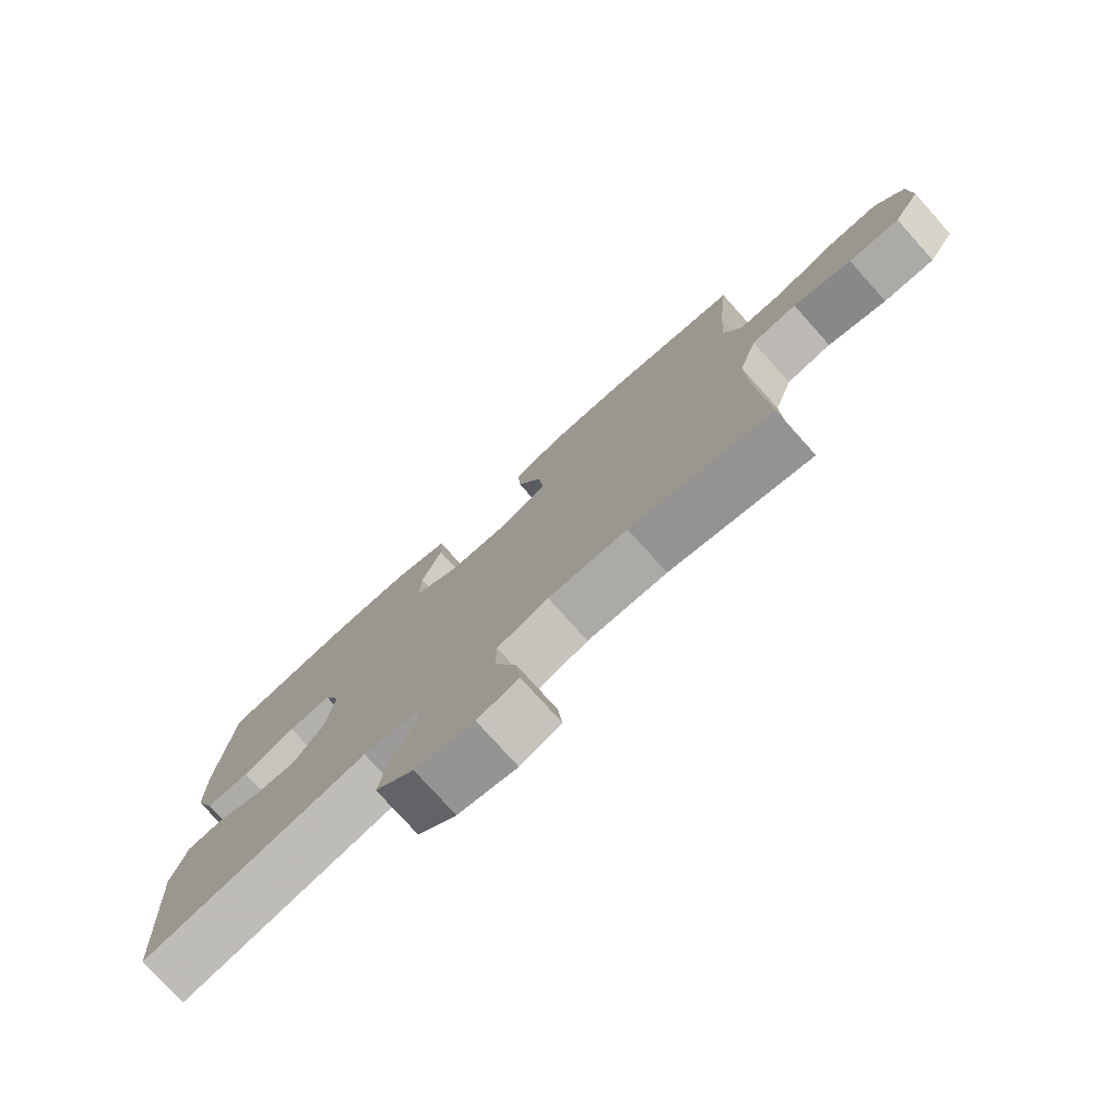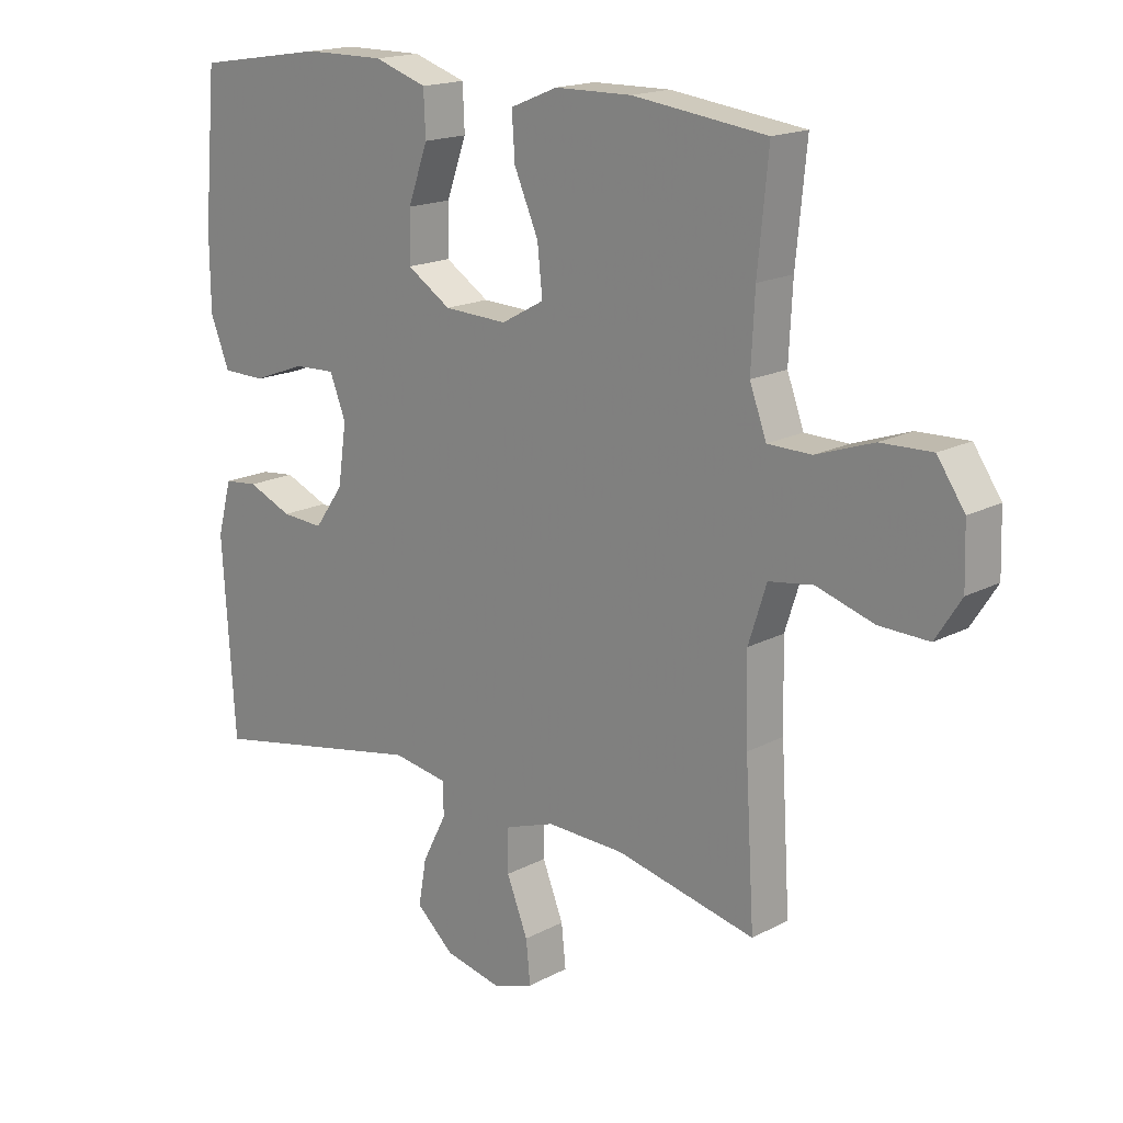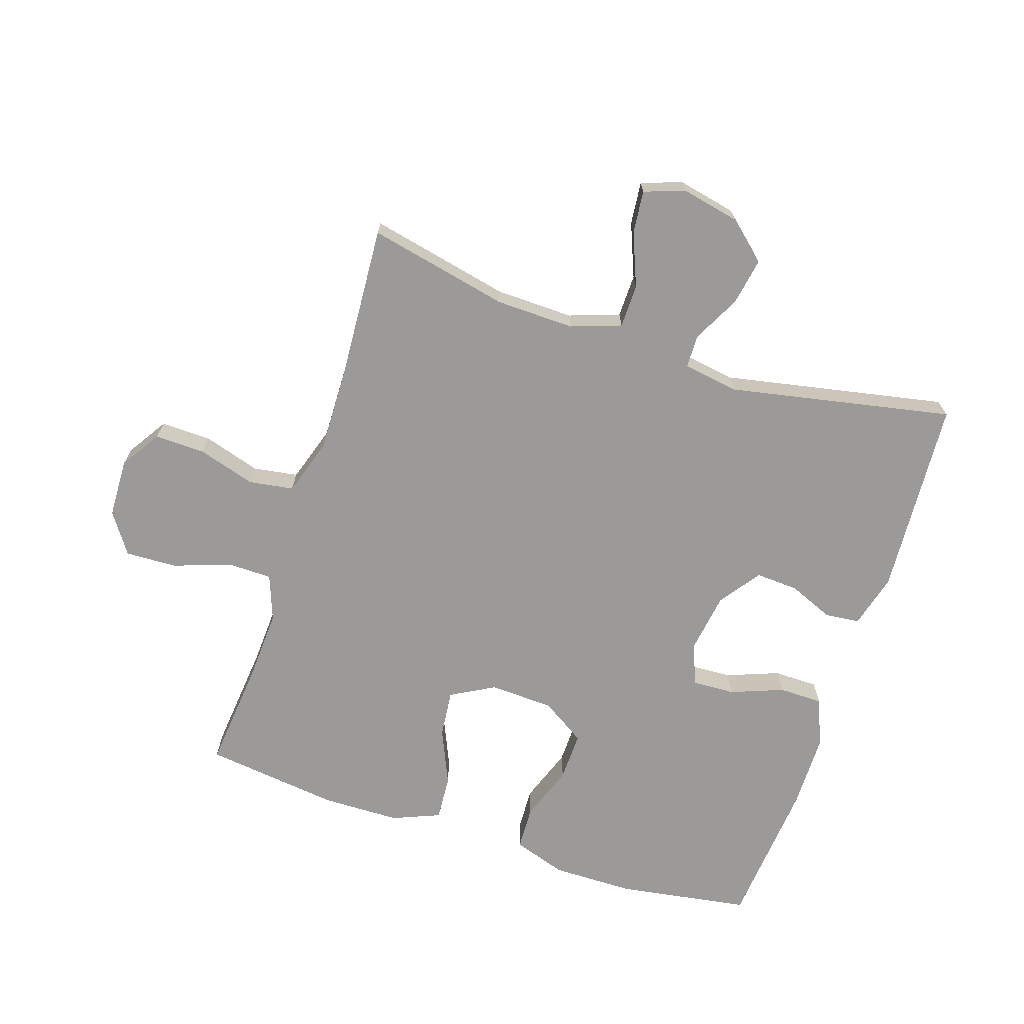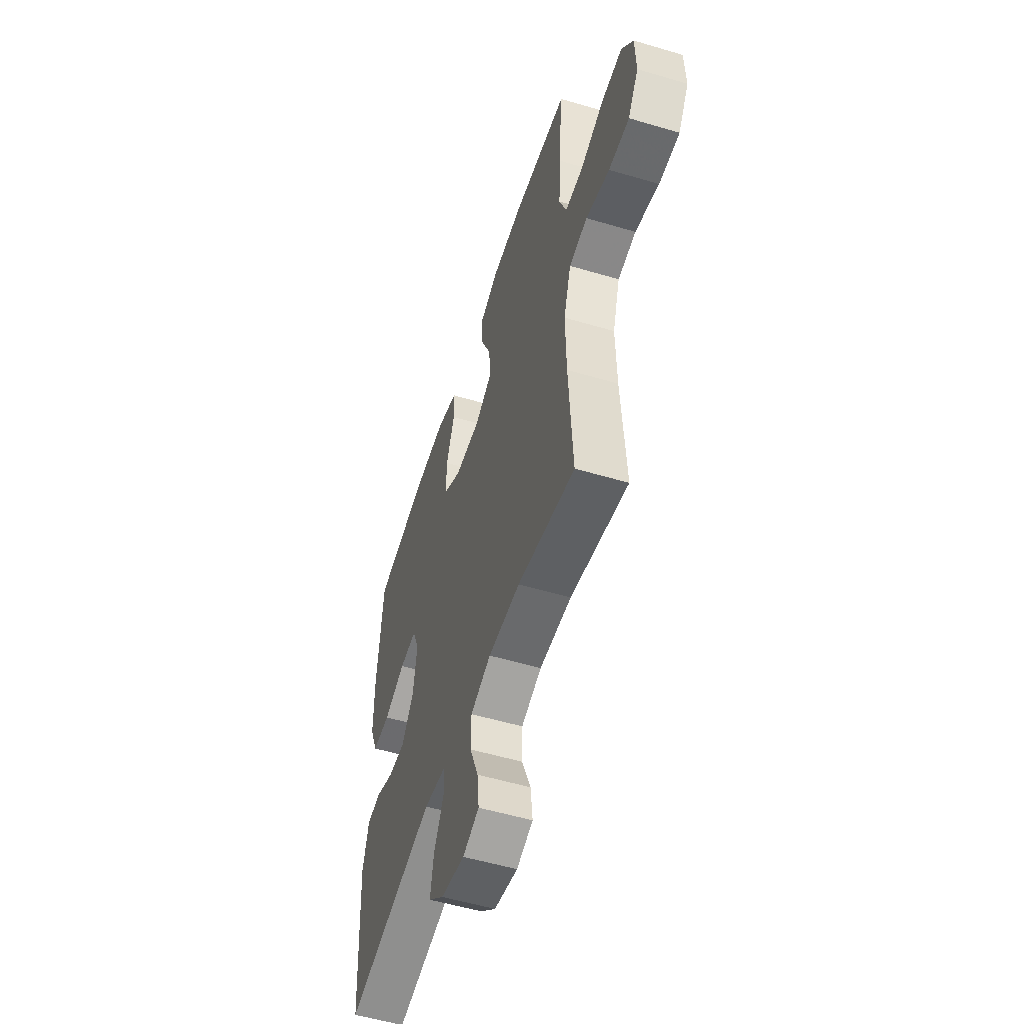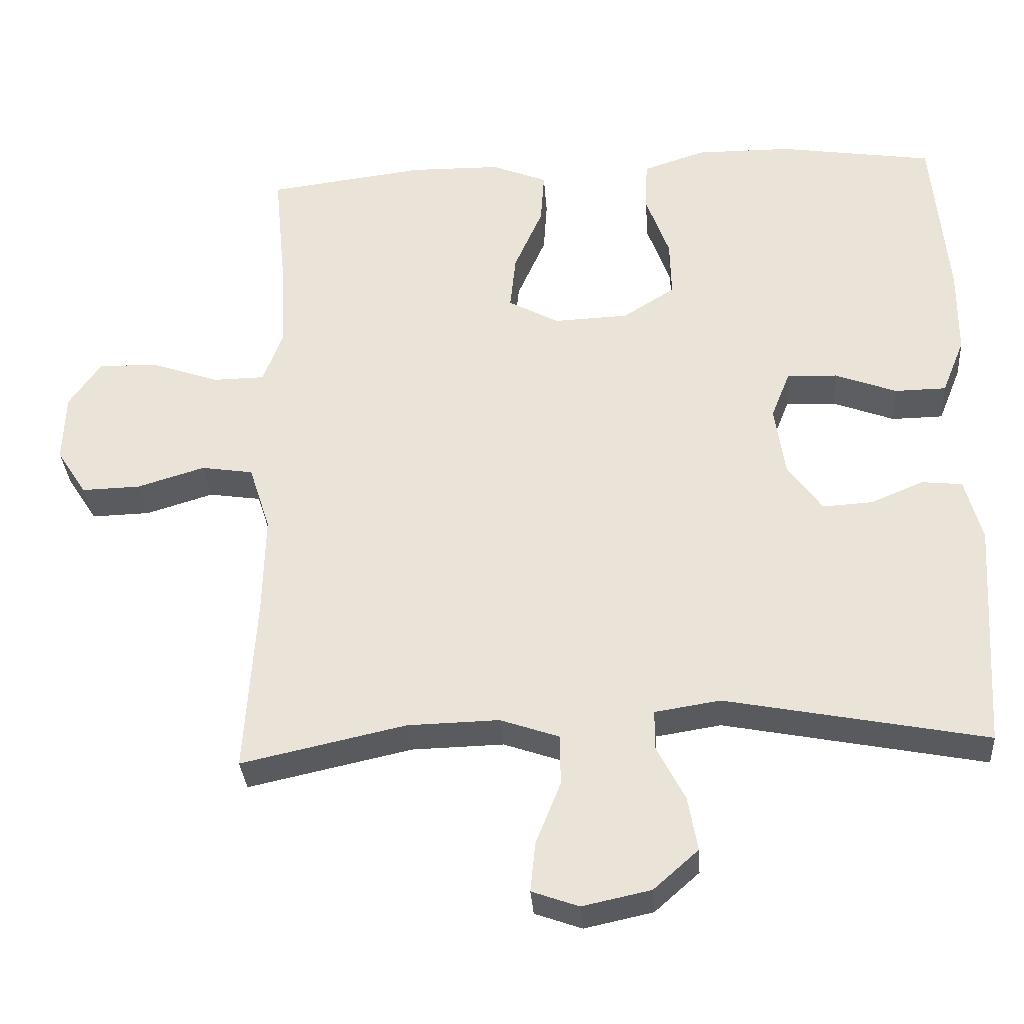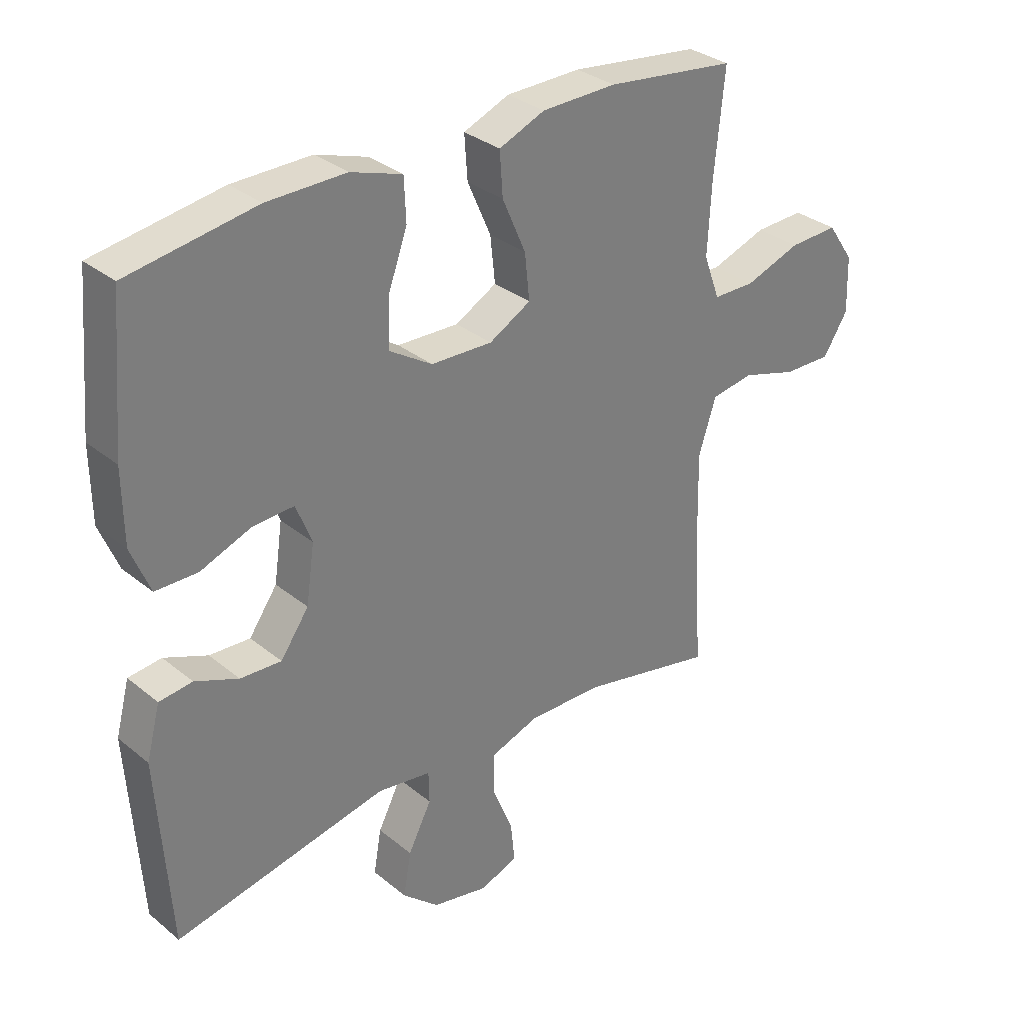
<metadata>
{"format":"obj","ext":"obj","renderer":"f3d","projection":"perspective","resolution":1024,"background":"white","views":[{"elev":-76.9,"azim":41.9,"up":"+Z"},{"elev":17.3,"azim":43.7,"up":"+Z"},{"elev":-69.5,"azim":161.9,"up":"+Y"},{"elev":-54.3,"azim":72.5,"up":"+Z"},{"elev":-33.1,"azim":-175.8,"up":"+Z"},{"elev":32.1,"azim":-41.5,"up":"+Z"}]}
</metadata>
<code>
v 0.5 0.07 0.5
v 0.483 0.07 0.328
v 0.477 0.07 0.212
v 0.504 0.07 0.139
v 0.574 0.07 0.138
v 0.666 0.07 0.17
v 0.748 0.07 0.173
v 0.792 0.07 0.109
v 0.795 0.07 0.015
v 0.754 0.07 -0.049
v 0.674 0.07 -0.047
v 0.582 0.07 -0.019
v 0.511 0.07 -0.03
v 0.482 0.07 -0.12
v 0.485 0.07 -0.255
v 0.5 0.07 -0.5
v 0.276 0.07 -0.451
v 0.151 0.07 -0.448
v 0.071 0.07 -0.476
v 0.07 0.07 -0.545
v 0.104 0.07 -0.63
v 0.111 0.07 -0.698
v 0.047 0.07 -0.721
v -0.046 0.07 -0.701
v -0.107 0.07 -0.647
v -0.094 0.07 -0.573
v -0.055 0.07 -0.497
v -0.056 0.07 -0.444
v -0.145 0.07 -0.43
v -0.5 0.07 -0.5
v -0.52 0.07 -0.186
v -0.497 0.07 -0.1
v -0.442 0.07 -0.094
v -0.37 0.07 -0.124
v -0.302 0.07 -0.128
v -0.255 0.07 -0.062
v -0.241 0.07 0.034
v -0.267 0.07 0.1
v -0.335 0.07 0.097
v -0.419 0.07 0.065
v -0.489 0.07 0.066
v -0.52 0.07 0.143
v -0.521 0.07 0.263
v -0.5 0.07 0.5
v -0.289 0.07 0.533
v -0.159 0.07 0.534
v -0.074 0.07 0.506
v -0.071 0.07 0.436
v -0.103 0.07 0.347
v -0.105 0.07 0.268
v -0.034 0.07 0.223
v 0.068 0.07 0.219
v 0.137 0.07 0.257
v 0.129 0.07 0.333
v 0.09 0.07 0.422
v 0.085 0.07 0.494
v 0.161 0.07 0.525
v 0.285 0.07 0.527
v 0.5 0 0.5
v 0.483 0 0.328
v 0.477 0 0.212
v 0.504 0 0.139
v 0.574 0 0.138
v 0.666 0 0.17
v 0.748 0 0.173
v 0.792 0 0.109
v 0.795 0 0.015
v 0.754 0 -0.049
v 0.674 0 -0.047
v 0.582 0 -0.019
v 0.511 0 -0.03
v 0.482 0 -0.12
v 0.485 0 -0.255
v 0.5 0 -0.5
v 0.276 0 -0.451
v 0.151 0 -0.448
v 0.071 0 -0.476
v 0.07 0 -0.545
v 0.104 0 -0.63
v 0.111 0 -0.698
v 0.047 0 -0.721
v -0.046 0 -0.701
v -0.107 0 -0.647
v -0.094 0 -0.573
v -0.055 0 -0.497
v -0.056 0 -0.444
v -0.145 0 -0.43
v -0.5 0 -0.5
v -0.52 0 -0.186
v -0.497 0 -0.1
v -0.442 0 -0.094
v -0.37 0 -0.124
v -0.302 0 -0.128
v -0.255 0 -0.062
v -0.241 0 0.034
v -0.267 0 0.1
v -0.335 0 0.097
v -0.419 0 0.065
v -0.489 0 0.066
v -0.52 0 0.143
v -0.521 0 0.263
v -0.5 0 0.5
v -0.289 0 0.533
v -0.159 0 0.534
v -0.074 0 0.506
v -0.071 0 0.436
v -0.103 0 0.347
v -0.105 0 0.268
v -0.034 0 0.223
v 0.068 0 0.219
v 0.137 0 0.257
v 0.129 0 0.333
v 0.09 0 0.422
v 0.085 0 0.494
v 0.161 0 0.525
v 0.285 0 0.527
f 58 1 2
f 57 58 2
f 56 57 2
f 55 56 2
f 54 55 2
f 53 54 2 3
f 52 53 3 4
f 51 52 4
f 47 48 49
f 46 47 49
f 45 46 49
f 44 45 49
f 43 44 49
f 42 43 49
f 41 42 49
f 40 41 49
f 39 40 49
f 38 39 49 50
f 37 38 50 51
f 32 33 34
f 31 32 34
f 30 31 34
f 29 30 34
f 28 29 34 35
f 25 26 27
f 24 25 27
f 23 24 27
f 22 23 27
f 21 22 27
f 20 21 27
f 19 20 27 28
f 28 35 36
f 19 28 36
f 18 19 36
f 15 16 17
f 36 37 51
f 18 36 51
f 17 18 51
f 15 17 51
f 14 15 51
f 10 11 12
f 9 10 12
f 8 9 12
f 7 8 12
f 6 7 12
f 5 6 12
f 13 14 51 4
f 4 5 12 13
f 60 59 116
f 60 116 115
f 60 115 114
f 60 114 113
f 60 113 112
f 61 60 112 111
f 62 61 111 110
f 62 110 109
f 107 106 105
f 107 105 104
f 107 104 103
f 107 103 102
f 107 102 101
f 107 101 100
f 107 100 99
f 107 99 98
f 107 98 97
f 108 107 97 96
f 109 108 96 95
f 92 91 90
f 92 90 89
f 92 89 88
f 92 88 87
f 93 92 87 86
f 85 84 83
f 85 83 82
f 85 82 81
f 85 81 80
f 85 80 79
f 85 79 78
f 86 85 78 77
f 94 93 86
f 94 86 77
f 94 77 76
f 75 74 73
f 109 95 94
f 109 94 76
f 109 76 75
f 109 75 73
f 109 73 72
f 70 69 68
f 70 68 67
f 70 67 66
f 70 66 65
f 70 65 64
f 70 64 63
f 62 109 72 71
f 71 70 63 62
f 1 59 60 2
f 2 60 61 3
f 3 61 62 4
f 4 62 63 5
f 5 63 64 6
f 6 64 65 7
f 7 65 66 8
f 8 66 67 9
f 9 67 68 10
f 10 68 69 11
f 11 69 70 12
f 12 70 71 13
f 13 71 72 14
f 14 72 73 15
f 15 73 74 16
f 16 74 75 17
f 17 75 76 18
f 18 76 77 19
f 19 77 78 20
f 20 78 79 21
f 21 79 80 22
f 22 80 81 23
f 23 81 82 24
f 24 82 83 25
f 25 83 84 26
f 26 84 85 27
f 27 85 86 28
f 28 86 87 29
f 29 87 88 30
f 30 88 89 31
f 31 89 90 32
f 32 90 91 33
f 33 91 92 34
f 34 92 93 35
f 35 93 94 36
f 36 94 95 37
f 37 95 96 38
f 38 96 97 39
f 39 97 98 40
f 40 98 99 41
f 41 99 100 42
f 42 100 101 43
f 43 101 102 44
f 44 102 103 45
f 45 103 104 46
f 46 104 105 47
f 47 105 106 48
f 48 106 107 49
f 49 107 108 50
f 50 108 109 51
f 51 109 110 52
f 52 110 111 53
f 53 111 112 54
f 54 112 113 55
f 55 113 114 56
f 56 114 115 57
f 57 115 116 58
f 58 116 59 1

</code>
